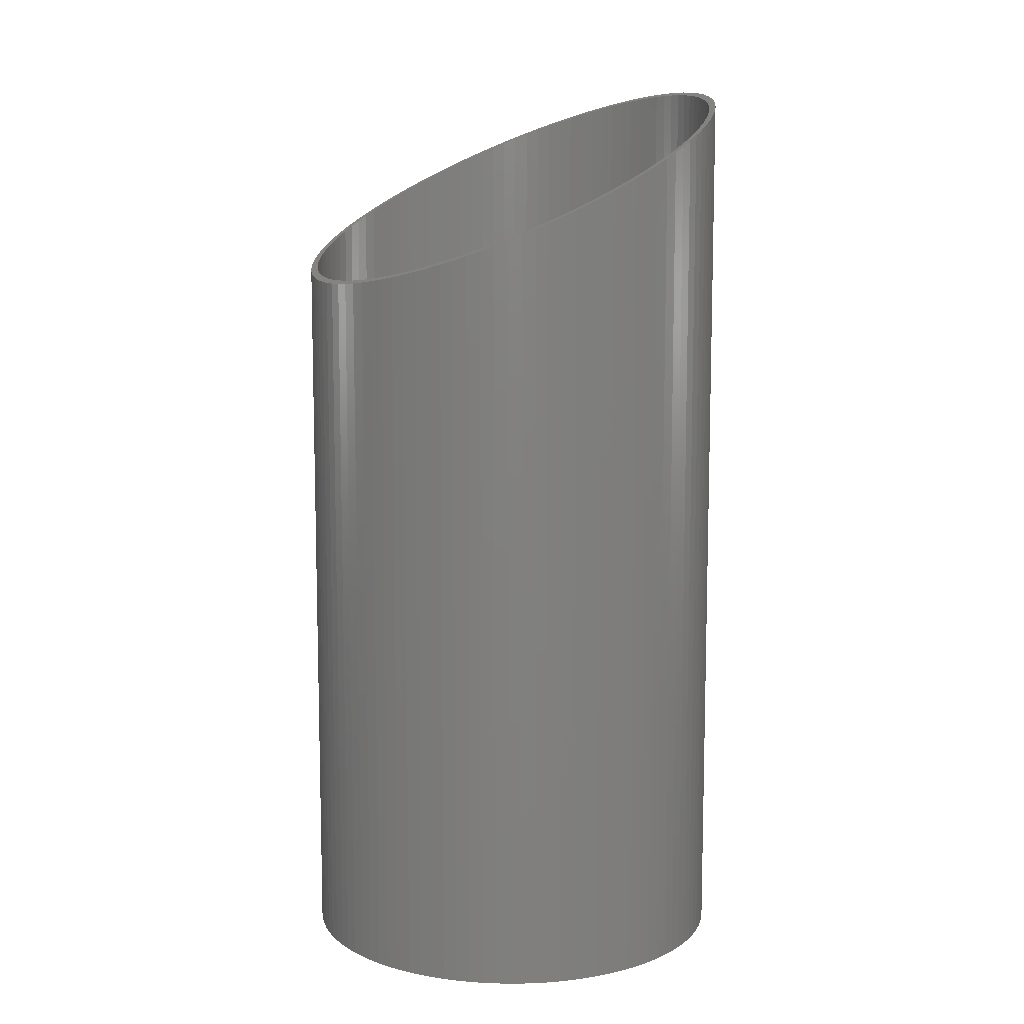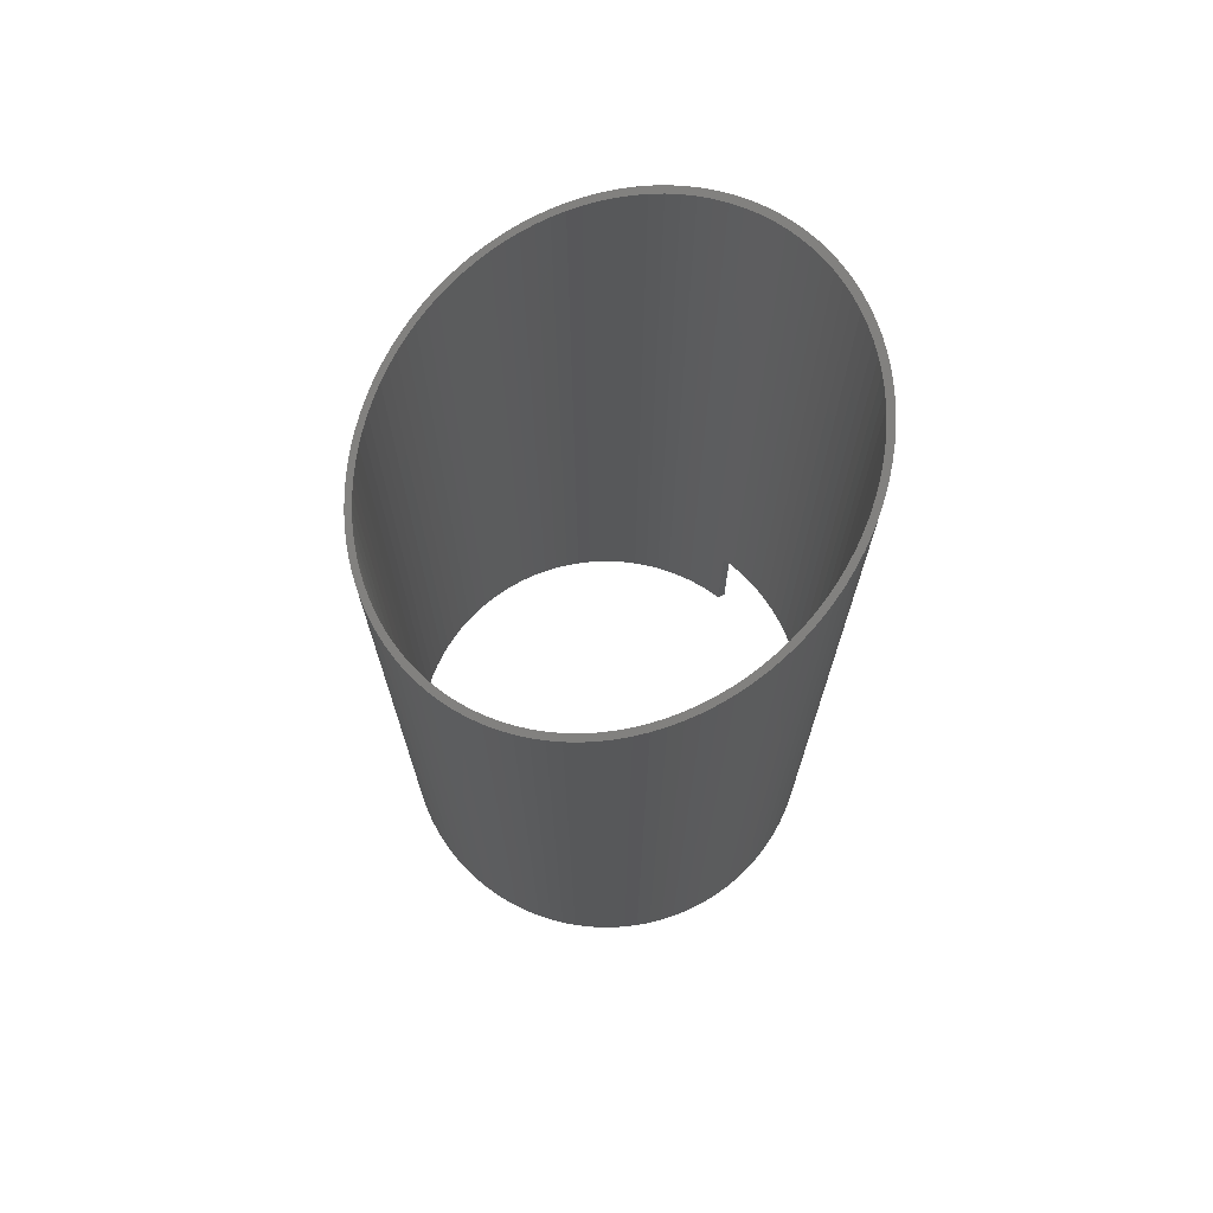
<metadata>
{"format":"stl","ext":"stl","renderer":"f3d","projection":"perspective","resolution":1024,"background":"white","views":[{"elev":9.7,"azim":-31.3,"up":"+Z"},{"elev":71.4,"azim":-23.3,"up":"+Z"}]}
</metadata>
<code>
# stl→obj: 408 verts, 816 faces
v -32 0 -70
v -31.94 2.009 -70
v -31.94 -2.009 -70
v -31.75 4.011 -70
v -31.43 5.996 -70
v -30.99 7.958 -70
v -30.43 9.889 -70
v -29.75 11.78 -70
v -30.45 5.809 -70
v -28.95 13.62 -70
v -29.48 9.58 -70
v -28.04 15.42 -70
v -28.05 13.2 -70
v -27.02 17.15 -70
v -27.17 14.93 -70
v -25.89 18.81 -70
v -26.17 16.61 -70
v -24.66 20.4 -70
v -25.08 18.22 -70
v -23.33 21.91 -70
v -23.89 19.76 -70
v -21.91 23.33 -70
v -22.6 21.22 -70
v -20.4 24.66 -70
v -19.76 23.89 -70
v -18.81 25.89 -70
v -18.22 25.08 -70
v -17.15 27.02 -70
v -16.61 26.17 -70
v -15.42 28.04 -70
v -14.93 27.17 -70
v -13.62 28.95 -70
v -13.2 28.05 -70
v -11.78 29.75 -70
v -11.41 28.82 -70
v -9.889 30.43 -70
v -9.58 29.48 -70
v -7.958 30.99 -70
v -7.709 30.03 -70
v -5.996 31.43 -70
v -5.809 30.45 -70
v -4.011 31.75 -70
v -3.885 30.76 -70
v -2.009 31.94 -70
v -1.947 30.94 -70
v 0 32 -70
v 0 31 -70
v 2.009 31.94 -70
v 1.947 30.94 -70
v 4.011 31.75 -70
v 3.885 30.76 -70
v 5.996 31.43 -70
v 5.809 30.45 -70
v 7.958 30.99 -70
v 7.709 30.03 -70
v 9.889 30.43 -70
v 9.58 29.48 -70
v 11.78 29.75 -70
v 11.41 28.82 -70
v 13.62 28.95 -70
v 13.2 28.05 -70
v 15.42 28.04 -70
v 14.93 27.17 -70
v 17.15 27.02 -70
v 16.61 26.17 -70
v 18.81 25.89 -70
v 18.22 25.08 -70
v 20.4 24.66 -70
v 19.76 23.89 -70
v 21.91 23.33 -70
v 21.22 22.6 -70
v 23.33 21.91 -70
v 22.6 21.22 -70
v 24.66 20.4 -70
v 23.89 19.76 -70
v 25.89 18.81 -70
v 25.08 18.22 -70
v 27.02 17.15 -70
v 26.17 16.61 -70
v 28.04 15.42 -70
v 27.13 15 -70
v 28.25 15 -70
v -21.22 22.6 -70
v -28.82 11.41 -70
v -30.03 7.709 -70
v -30.76 3.885 -70
v -30.94 1.947 -70
v -31 0 -70
v -30.94 -1.947 -70
v -30.76 -3.885 -70
v -30.45 -5.809 -70
v -30.03 -7.709 -70
v -29.48 -9.58 -70
v 23.89 -19.76 -70
v 28.25 -15 -70
v 22.6 -21.22 -70
v 25.08 -18.22 -70
v 26.17 -16.61 -70
v 27.13 -15 -70
v 28.04 -15.42 -70
v 27.02 -17.15 -70
v 21.22 -22.6 -70
v 25.89 -18.81 -70
v 19.76 -23.89 -70
v 24.66 -20.4 -70
v 18.22 -25.08 -70
v 23.33 -21.91 -70
v 16.61 -26.17 -70
v 21.91 -23.33 -70
v 14.93 -27.17 -70
v 20.4 -24.66 -70
v 13.2 -28.05 -70
v 18.81 -25.89 -70
v 11.41 -28.82 -70
v 17.15 -27.02 -70
v 9.58 -29.48 -70
v 15.42 -28.04 -70
v 7.709 -30.03 -70
v 13.62 -28.95 -70
v 5.809 -30.45 -70
v 11.78 -29.75 -70
v 3.885 -30.76 -70
v 9.889 -30.43 -70
v 1.947 -30.94 -70
v 7.958 -30.99 -70
v 0 -31 -70
v 5.996 -31.43 -70
v -1.947 -30.94 -70
v 4.011 -31.75 -70
v -3.885 -30.76 -70
v 2.009 -31.94 -70
v -5.809 -30.45 -70
v 0 -32 -70
v -7.709 -30.03 -70
v -2.009 -31.94 -70
v -9.58 -29.48 -70
v -4.011 -31.75 -70
v -11.41 -28.82 -70
v -5.996 -31.43 -70
v -13.2 -28.05 -70
v -7.958 -30.99 -70
v -14.93 -27.17 -70
v -9.889 -30.43 -70
v -16.61 -26.17 -70
v -11.78 -29.75 -70
v -18.22 -25.08 -70
v -13.62 -28.95 -70
v -19.76 -23.89 -70
v -15.42 -28.04 -70
v -21.22 -22.6 -70
v -17.15 -27.02 -70
v -22.6 -21.22 -70
v -18.81 -25.89 -70
v -23.89 -19.76 -70
v -20.4 -24.66 -70
v -25.08 -18.22 -70
v -21.91 -23.33 -70
v -26.17 -16.61 -70
v -23.33 -21.91 -70
v -27.17 -14.93 -70
v -24.66 -20.4 -70
v -28.05 -13.2 -70
v -25.89 -18.81 -70
v -28.82 -11.41 -70
v -27.02 -17.15 -70
v -28.04 -15.42 -70
v -28.95 -13.62 -70
v -29.75 -11.78 -70
v -30.43 -9.889 -70
v -30.99 -7.958 -70
v -31.43 -5.996 -70
v -31.75 -4.011 -70
v -32 0 35.92
v -31.94 2.009 35.95
v -31.94 -2.009 35.95
v -31.75 -4.011 36.04
v -31.43 -5.996 36.18
v -30.99 -7.958 36.39
v -30.43 -9.889 36.65
v -29.75 -11.78 36.97
v -28.95 -13.62 37.34
v -28.04 -15.42 37.77
v -27.02 -17.15 38.24
v -25.89 -18.81 38.77
v -24.66 -20.4 39.34
v -23.33 -21.91 39.96
v -21.91 -23.33 40.63
v -20.4 -24.66 41.33
v -18.81 -25.89 42.07
v -17.15 -27.02 42.85
v -15.42 -28.04 43.65
v -13.62 -28.95 44.49
v -11.78 -29.75 45.35
v -9.889 -30.43 46.23
v -7.958 -30.99 47.13
v -5.996 -31.43 48.05
v -4.011 -31.75 48.97
v -2.009 -31.94 49.9
v 0 -32 50.84
v 2.009 -31.94 51.78
v 4.011 -31.75 52.71
v 5.996 -31.43 53.64
v 7.958 -30.99 54.55
v 9.889 -30.43 55.45
v 11.78 -29.75 56.34
v 13.62 -28.95 57.2
v 15.42 -28.04 58.03
v 17.15 -27.02 58.84
v 18.81 -25.89 59.61
v 20.4 -24.66 60.35
v 21.91 -23.33 61.06
v 23.33 -21.91 61.72
v 24.66 -20.4 62.34
v 25.89 -18.81 62.91
v 27.02 -17.15 63.44
v 28.04 -15.42 63.92
v 28.95 -13.62 -51
v 28.25 -15 -51
v 28.95 -13.62 64.34
v 27.13 -15 -51
v 27.17 -14.93 63.51
v 27.17 -14.93 -51
v 26.17 -16.61 63.05
v 25.08 -18.22 62.54
v 23.89 -19.76 61.98
v 22.6 -21.22 61.38
v 21.22 -22.6 60.74
v 19.76 -23.89 60.06
v 18.22 -25.08 59.34
v 16.61 -26.17 58.59
v 14.93 -27.17 57.81
v 13.2 -28.05 57
v 11.41 -28.82 56.16
v 9.58 -29.48 55.31
v 7.709 -30.03 54.44
v 5.809 -30.45 53.55
v 3.885 -30.76 52.65
v 1.947 -30.94 51.75
v 0 -31 50.84
v -1.947 -30.94 49.93
v -3.885 -30.76 49.03
v -5.809 -30.45 48.13
v -7.709 -30.03 47.25
v -9.58 -29.48 46.37
v -11.41 -28.82 45.52
v -13.2 -28.05 44.69
v -14.93 -27.17 43.88
v -16.61 -26.17 43.1
v -18.22 -25.08 42.35
v -19.76 -23.89 41.63
v -21.22 -22.6 40.95
v -22.6 -21.22 40.3
v -23.89 -19.76 39.7
v -25.08 -18.22 39.15
v -26.17 -16.61 38.64
v -27.17 -14.93 38.17
v -28.05 -13.2 37.76
v -28.82 -11.41 37.4
v -29.48 -9.58 37.09
v -30.03 -7.709 36.84
v -30.45 -5.809 36.64
v -30.76 -3.885 36.5
v -30.94 -1.947 36.41
v -31 0 36.39
v -30.94 1.947 36.41
v -30.76 3.885 36.5
v -30.45 5.809 36.64
v -30.03 7.709 36.84
v -29.48 9.58 37.09
v -28.82 11.41 37.4
v -28.05 13.2 37.76
v -27.17 14.93 38.17
v -26.17 16.61 38.64
v -25.08 18.22 39.15
v -23.89 19.76 39.7
v -22.6 21.22 40.3
v -21.22 22.6 40.95
v -19.76 23.89 41.63
v -18.22 25.08 42.35
v -16.61 26.17 43.1
v -14.93 27.17 43.88
v -13.2 28.05 44.69
v -11.41 28.82 45.52
v -9.58 29.48 46.37
v -7.709 30.03 47.25
v -5.809 30.45 48.13
v -3.885 30.76 49.03
v -1.947 30.94 49.93
v 0 31 50.84
v 1.947 30.94 51.75
v 3.885 30.76 52.65
v 5.809 30.45 53.55
v 7.709 30.03 54.44
v 9.58 29.48 55.31
v 11.41 28.82 56.16
v 13.2 28.05 57
v 14.93 27.17 57.81
v 16.61 26.17 58.59
v 18.22 25.08 59.34
v 19.76 23.89 60.06
v 21.22 22.6 60.74
v 22.6 21.22 61.38
v 23.89 19.76 61.98
v 25.08 18.22 62.54
v 26.17 16.61 63.05
v 27.13 15 -51
v 27.17 14.93 -51
v 27.17 14.93 63.51
v 28.25 15 -51
v 28.04 15.42 63.92
v 28.95 13.62 64.34
v 28.95 13.62 -51
v 27.02 17.15 63.44
v 25.89 18.81 62.91
v 24.66 20.4 62.34
v 23.33 21.91 61.72
v 21.91 23.33 61.06
v 20.4 24.66 60.35
v 18.81 25.89 59.61
v 17.15 27.02 58.84
v 15.42 28.04 58.03
v 13.62 28.95 57.2
v 11.78 29.75 56.34
v 9.889 30.43 55.45
v 7.958 30.99 54.55
v 5.996 31.43 53.64
v 4.011 31.75 52.71
v 2.009 31.94 51.78
v 0 32 50.84
v -2.009 31.94 49.9
v -4.011 31.75 48.97
v -5.996 31.43 48.05
v -7.958 30.99 47.13
v -9.889 30.43 46.23
v -11.78 29.75 45.35
v -13.62 28.95 44.49
v -15.42 28.04 43.65
v -17.15 27.02 42.85
v -18.81 25.89 42.07
v -20.4 24.66 41.33
v -21.91 23.33 40.63
v -23.33 21.91 39.96
v -24.66 20.4 39.34
v -25.89 18.81 38.77
v -27.02 17.15 38.24
v -28.04 15.42 37.77
v -28.95 13.62 37.34
v -29.75 11.78 36.97
v -30.43 9.889 36.65
v -30.99 7.958 36.39
v -31.43 5.996 36.18
v -31.75 4.011 36.04
v 28.05 -13.2 63.92
v 28.82 -11.41 64.28
v 29.75 -11.78 64.72
v 29.48 -9.58 64.59
v 30.43 -9.889 65.03
v 30.03 -7.709 64.84
v 30.99 -7.958 65.29
v 30.45 -5.809 65.04
v 31.43 -5.996 65.5
v 30.76 -3.885 65.18
v 31.75 -4.011 65.65
v 30.94 -1.947 65.27
v 31.94 -2.009 65.73
v 31 0 65.3
v 32 0 65.76
v 30.76 3.885 65.18
v 30.94 1.947 65.27
v 31.94 2.009 65.73
v 28.05 13.2 63.92
v 29.75 11.78 64.72
v 28.82 11.41 64.28
v 30.43 9.889 65.03
v 29.48 9.58 64.59
v 30.99 7.958 65.29
v 30.03 7.709 64.84
v 31.43 5.996 65.5
v 30.45 5.809 65.04
v 31.75 4.011 65.65
v 29.75 -11.78 -51
v 31.43 -5.996 -51
v 28.82 -11.41 -51
v 31.75 -4.011 -51
v 29.48 -9.58 -51
v 31.94 -2.009 -51
v 30.03 -7.709 -51
v 32 0 -51
v 30.45 -5.809 -51
v 31.94 2.009 -51
v 30.76 -3.885 -51
v 31.75 4.011 -51
v 30.94 -1.947 -51
v 31.43 5.996 -51
v 31 0 -51
v 30.99 7.958 -51
v 30.94 1.947 -51
v 30.43 9.889 -51
v 30.76 3.885 -51
v 29.75 11.78 -51
v 30.45 5.809 -51
v 30.03 7.709 -51
v 29.48 9.58 -51
v 28.82 11.41 -51
v 28.05 13.2 -51
v 28.05 -13.2 -51
v 30.99 -7.958 -51
v 30.43 -9.889 -51
f 1 2 3
f 3 2 4
f 3 4 5
f 3 5 6
f 3 6 7
f 3 7 8
f 9 8 10
f 11 10 12
f 13 12 14
f 15 14 16
f 17 16 18
f 19 18 20
f 21 20 22
f 23 22 24
f 25 24 26
f 27 26 28
f 29 28 30
f 31 30 32
f 33 32 34
f 35 34 36
f 37 36 38
f 39 38 40
f 41 40 42
f 43 42 44
f 45 44 46
f 47 46 48
f 49 48 50
f 51 50 52
f 53 52 54
f 55 54 56
f 57 56 58
f 59 58 60
f 61 60 62
f 63 62 64
f 65 64 66
f 67 66 68
f 69 68 70
f 71 70 72
f 73 72 74
f 75 74 76
f 77 76 78
f 79 78 80
f 81 80 82
f 77 78 79
f 75 76 77
f 73 74 75
f 71 72 73
f 69 70 71
f 67 68 69
f 65 66 67
f 63 64 65
f 61 62 63
f 59 60 61
f 57 58 59
f 55 56 57
f 53 54 55
f 51 52 53
f 49 50 51
f 47 48 49
f 45 46 47
f 43 44 45
f 41 42 43
f 39 40 41
f 37 38 39
f 35 36 37
f 33 34 35
f 31 32 33
f 29 30 31
f 27 28 29
f 25 26 27
f 83 24 25
f 23 24 83
f 21 22 23
f 19 20 21
f 17 18 19
f 15 16 17
f 13 14 15
f 84 12 13
f 11 12 84
f 85 10 11
f 9 10 85
f 3 8 9
f 86 3 9
f 87 3 86
f 88 3 87
f 89 3 88
f 3 89 90
f 90 91 3
f 91 92 3
f 92 93 3
f 94 95 96
f 97 95 94
f 98 99 95
f 98 95 97
f 96 95 100
f 96 100 101
f 96 101 102
f 102 101 103
f 102 103 104
f 104 103 105
f 104 105 106
f 106 105 107
f 106 107 108
f 108 107 109
f 108 109 110
f 110 109 111
f 110 111 112
f 112 111 113
f 112 113 114
f 114 113 115
f 114 115 116
f 116 115 117
f 116 117 118
f 118 117 119
f 118 119 120
f 120 119 121
f 120 121 122
f 122 121 123
f 122 123 124
f 124 123 125
f 124 125 126
f 126 125 127
f 126 127 128
f 128 127 129
f 128 129 130
f 130 129 131
f 130 131 132
f 132 131 133
f 132 133 134
f 134 133 135
f 134 135 136
f 136 135 137
f 136 137 138
f 138 137 139
f 138 139 140
f 140 139 141
f 140 141 142
f 142 141 143
f 142 143 144
f 144 143 145
f 144 145 146
f 146 145 147
f 146 147 148
f 148 147 149
f 148 149 150
f 150 149 151
f 150 151 152
f 152 151 153
f 152 153 154
f 154 153 155
f 154 155 156
f 156 155 157
f 156 157 158
f 158 157 159
f 158 159 160
f 160 159 161
f 160 161 162
f 162 161 163
f 162 163 164
f 164 163 165
f 164 165 93
f 93 165 166
f 93 166 3
f 3 166 167
f 3 167 168
f 3 168 169
f 3 169 170
f 3 170 171
f 3 171 172
f 79 80 81
f 1 173 2
f 2 173 174
f 1 3 173
f 173 3 175
f 3 172 175
f 175 172 176
f 172 171 176
f 176 171 177
f 171 170 177
f 177 170 178
f 170 169 178
f 178 169 179
f 169 168 179
f 179 168 180
f 168 167 180
f 180 167 181
f 167 166 181
f 181 166 182
f 166 165 182
f 182 165 183
f 165 163 183
f 183 163 184
f 163 161 184
f 184 161 185
f 161 159 185
f 185 159 186
f 186 159 157
f 187 186 157
f 187 157 155
f 188 187 155
f 188 155 153
f 189 188 153
f 189 153 151
f 190 189 151
f 190 151 149
f 191 190 149
f 191 149 147
f 192 191 147
f 192 147 145
f 193 192 145
f 193 145 143
f 194 193 143
f 194 143 141
f 195 194 141
f 195 141 139
f 196 195 139
f 196 139 137
f 197 196 137
f 197 137 135
f 198 197 135
f 198 135 133
f 199 198 133
f 199 133 131
f 200 199 131
f 200 131 129
f 201 200 129
f 201 129 127
f 202 201 127
f 202 127 125
f 203 202 125
f 203 125 123
f 204 203 123
f 204 123 121
f 205 204 121
f 205 121 119
f 206 205 119
f 206 119 117
f 207 206 117
f 207 117 115
f 208 207 115
f 208 115 113
f 209 208 113
f 209 113 111
f 210 209 111
f 210 111 109
f 211 210 109
f 211 109 107
f 212 211 107
f 212 107 105
f 213 212 105
f 213 105 103
f 214 213 103
f 214 103 101
f 215 214 101
f 215 101 100
f 216 215 100
f 216 100 95
f 217 216 218
f 218 216 95
f 219 216 217
f 218 95 220
f 220 95 99
f 221 222 223
f 223 222 220
f 223 220 99
f 223 99 98
f 223 98 224
f 224 98 97
f 224 97 225
f 225 97 94
f 225 94 226
f 226 94 96
f 226 96 227
f 227 96 102
f 227 102 228
f 228 102 104
f 228 104 229
f 229 104 106
f 229 106 230
f 230 106 108
f 230 108 231
f 231 108 110
f 231 110 232
f 232 110 112
f 232 112 233
f 233 112 114
f 233 114 234
f 234 114 116
f 234 116 235
f 235 116 118
f 235 118 236
f 236 118 120
f 236 120 237
f 237 120 122
f 237 122 238
f 238 122 124
f 238 124 239
f 239 124 126
f 239 126 240
f 240 126 128
f 240 128 241
f 241 128 130
f 241 130 242
f 242 130 132
f 242 132 243
f 243 132 134
f 243 134 244
f 244 134 136
f 244 136 245
f 245 136 138
f 245 138 246
f 246 138 140
f 246 140 247
f 247 140 142
f 247 142 248
f 248 142 144
f 248 144 249
f 249 144 146
f 249 146 250
f 250 146 148
f 250 148 251
f 251 148 150
f 251 150 252
f 252 150 152
f 253 252 152
f 154 253 152
f 254 253 154
f 156 254 154
f 255 254 156
f 158 255 156
f 256 255 158
f 160 256 158
f 257 256 160
f 162 257 160
f 258 257 162
f 164 258 162
f 259 258 164
f 93 259 164
f 260 259 93
f 92 260 93
f 261 260 92
f 91 261 92
f 262 261 91
f 90 262 91
f 263 262 90
f 89 263 90
f 264 263 89
f 88 264 89
f 87 265 264
f 88 87 264
f 86 266 265
f 87 86 265
f 9 267 266
f 86 9 266
f 85 268 267
f 9 85 267
f 11 269 268
f 85 11 268
f 84 270 269
f 11 84 269
f 13 271 270
f 84 13 270
f 15 272 271
f 13 15 271
f 17 273 272
f 15 17 272
f 19 274 273
f 17 19 273
f 21 275 274
f 19 21 274
f 23 276 275
f 21 23 275
f 83 277 276
f 23 83 276
f 25 278 277
f 83 25 277
f 27 279 278
f 25 27 278
f 29 280 279
f 27 29 279
f 31 281 280
f 29 31 280
f 33 282 281
f 31 33 281
f 35 283 282
f 33 35 282
f 37 284 283
f 35 37 283
f 39 285 284
f 37 39 284
f 41 286 285
f 39 41 285
f 43 287 286
f 41 43 286
f 45 288 287
f 43 45 287
f 47 289 288
f 45 47 288
f 49 290 289
f 47 49 289
f 51 291 290
f 49 51 290
f 53 292 291
f 51 53 291
f 55 293 292
f 53 55 292
f 57 294 293
f 55 57 293
f 59 295 294
f 57 59 294
f 61 296 295
f 59 61 295
f 63 297 296
f 61 63 296
f 65 298 297
f 63 65 297
f 67 299 298
f 65 67 298
f 69 300 299
f 67 69 299
f 71 301 300
f 69 71 300
f 73 302 301
f 71 73 301
f 303 302 75
f 75 302 73
f 304 303 77
f 77 303 75
f 305 304 79
f 79 304 77
f 306 307 308
f 306 308 305
f 306 305 81
f 305 79 81
f 82 309 306
f 81 82 306
f 82 80 310
f 309 82 310
f 311 309 310
f 312 309 311
f 80 78 313
f 310 80 313
f 78 76 314
f 313 78 314
f 76 74 315
f 314 76 315
f 74 72 316
f 315 74 316
f 70 317 72
f 72 317 316
f 68 318 70
f 70 318 317
f 66 319 68
f 68 319 318
f 64 320 66
f 66 320 319
f 62 321 64
f 64 321 320
f 60 322 62
f 62 322 321
f 58 323 60
f 60 323 322
f 56 324 58
f 58 324 323
f 54 325 56
f 56 325 324
f 52 326 54
f 54 326 325
f 50 327 52
f 52 327 326
f 48 328 50
f 50 328 327
f 46 329 48
f 48 329 328
f 44 330 46
f 46 330 329
f 42 331 44
f 44 331 330
f 40 332 42
f 42 332 331
f 38 333 40
f 40 333 332
f 36 334 38
f 38 334 333
f 34 335 36
f 36 335 334
f 32 336 34
f 34 336 335
f 30 337 32
f 32 337 336
f 28 338 30
f 30 338 337
f 26 339 28
f 28 339 338
f 24 340 26
f 26 340 339
f 22 341 24
f 24 341 340
f 20 342 22
f 22 342 341
f 18 343 20
f 20 343 342
f 16 344 18
f 18 344 343
f 14 345 16
f 16 345 344
f 12 346 14
f 14 346 345
f 10 347 12
f 12 347 346
f 8 348 10
f 10 348 347
f 7 349 8
f 8 349 348
f 6 350 7
f 7 350 349
f 5 351 6
f 6 351 350
f 4 352 5
f 5 352 351
f 2 174 4
f 4 174 352
f 175 176 177
f 179 175 178
f 178 175 177
f 180 175 179
f 181 175 180
f 182 175 181
f 259 175 182
f 259 260 175
f 258 259 183
f 256 257 184
f 254 255 185
f 253 254 186
f 252 253 187
f 251 252 188
f 250 251 189
f 249 250 190
f 247 248 191
f 246 247 192
f 245 246 193
f 244 245 194
f 243 244 195
f 242 243 196
f 241 242 197
f 240 241 198
f 239 240 199
f 238 239 200
f 237 238 201
f 236 237 202
f 235 236 203
f 234 235 204
f 233 234 205
f 232 233 206
f 231 232 207
f 230 231 208
f 229 230 209
f 228 229 210
f 227 228 211
f 226 227 212
f 225 226 213
f 224 225 214
f 223 224 215
f 221 223 216
f 353 221 219
f 354 353 355
f 356 354 357
f 358 356 359
f 360 358 361
f 362 360 363
f 364 362 365
f 366 364 367
f 262 263 175
f 278 279 339
f 269 270 346
f 271 272 345
f 349 175 348
f 350 175 349
f 351 175 350
f 352 175 351
f 174 175 352
f 173 175 174
f 279 280 338
f 272 273 344
f 266 267 175
f 276 277 340
f 267 268 347
f 348 267 347
f 348 175 267
f 347 268 346
f 268 269 346
f 346 270 345
f 270 271 345
f 345 272 344
f 265 266 175
f 344 273 343
f 343 274 342
f 342 275 341
f 261 262 175
f 341 276 340
f 340 277 339
f 277 278 339
f 339 279 338
f 273 274 343
f 338 280 337
f 274 275 342
f 337 281 336
f 275 276 341
f 336 282 335
f 335 283 334
f 368 369 370
f 334 284 333
f 264 265 175
f 333 285 332
f 332 286 331
f 331 287 330
f 330 288 329
f 329 289 328
f 328 290 327
f 327 291 326
f 326 292 325
f 325 293 324
f 324 294 323
f 323 295 322
f 322 296 321
f 321 297 320
f 320 298 319
f 319 299 318
f 318 300 317
f 317 301 316
f 316 302 315
f 315 303 314
f 314 304 313
f 313 305 310
f 310 308 311
f 311 371 372
f 372 373 374
f 374 375 376
f 376 377 378
f 378 379 380
f 380 368 370
f 370 369 367
f 369 366 367
f 367 364 365
f 365 362 363
f 363 360 361
f 361 358 359
f 359 356 357
f 357 354 355
f 355 353 219
f 219 221 216
f 216 223 215
f 215 224 214
f 214 225 213
f 213 226 212
f 212 227 211
f 211 228 210
f 210 229 209
f 209 230 208
f 208 231 207
f 207 232 206
f 206 233 205
f 205 234 204
f 204 235 203
f 203 236 202
f 202 237 201
f 201 238 200
f 200 239 199
f 199 240 198
f 198 241 197
f 197 242 196
f 196 243 195
f 195 244 194
f 194 245 193
f 193 246 192
f 192 247 191
f 191 248 190
f 248 249 190
f 190 250 189
f 189 251 188
f 188 252 187
f 187 253 186
f 186 254 185
f 185 255 184
f 255 256 184
f 184 257 183
f 257 258 183
f 183 259 182
f 260 261 175
f 280 281 337
f 281 282 336
f 282 283 335
f 283 284 334
f 284 285 333
f 285 286 332
f 286 287 331
f 287 288 330
f 288 289 329
f 289 290 328
f 290 291 327
f 291 292 326
f 292 293 325
f 293 294 324
f 294 295 323
f 295 296 322
f 296 297 321
f 297 298 320
f 298 299 319
f 299 300 318
f 300 301 317
f 301 302 316
f 302 303 315
f 303 304 314
f 304 305 313
f 305 308 310
f 308 371 311
f 371 373 372
f 373 375 374
f 375 377 376
f 377 379 378
f 379 368 380
f 263 264 175
f 219 217 381
f 355 219 381
f 382 383 384
f 384 385 386
f 386 387 388
f 388 389 390
f 390 391 392
f 392 393 394
f 394 395 396
f 396 397 398
f 398 399 400
f 400 401 312
f 312 402 309
f 402 403 309
f 403 404 309
f 309 405 307
f 309 307 306
f 404 405 309
f 401 402 312
f 399 401 400
f 397 399 398
f 395 397 396
f 393 395 394
f 391 393 392
f 389 391 390
f 387 389 388
f 385 387 386
f 383 385 384
f 406 383 382
f 406 382 407
f 406 407 222
f 407 408 222
f 408 381 222
f 381 217 222
f 217 218 222
f 218 220 222
f 353 406 221
f 221 406 222
f 371 308 405
f 405 308 307
f 400 312 311
f 372 400 311
f 398 400 372
f 374 398 372
f 396 398 374
f 376 396 374
f 394 396 376
f 378 394 376
f 392 394 378
f 380 392 378
f 390 392 380
f 370 390 380
f 388 390 370
f 367 388 370
f 365 386 388
f 367 365 388
f 363 384 386
f 365 363 386
f 361 382 384
f 363 361 384
f 359 407 382
f 361 359 382
f 357 408 407
f 359 357 407
f 355 381 408
f 357 355 408
f 354 383 353
f 353 383 406
f 356 385 354
f 354 385 383
f 358 387 356
f 356 387 385
f 360 389 358
f 358 389 387
f 362 391 360
f 360 391 389
f 364 393 362
f 362 393 391
f 366 395 364
f 364 395 393
f 366 369 395
f 395 369 397
f 369 368 397
f 397 368 399
f 368 379 399
f 399 379 401
f 379 377 401
f 401 377 402
f 377 375 402
f 402 375 403
f 375 373 403
f 403 373 404
f 373 371 404
f 404 371 405

</code>
